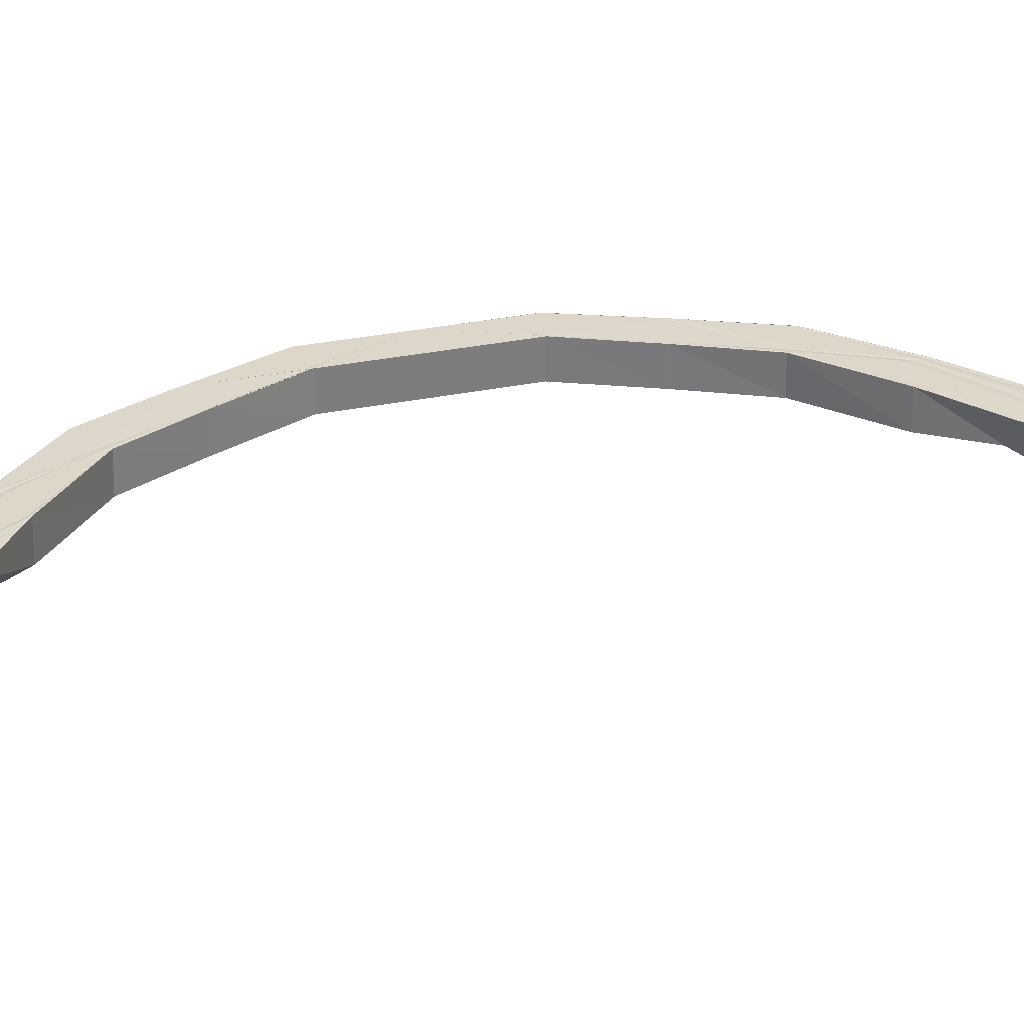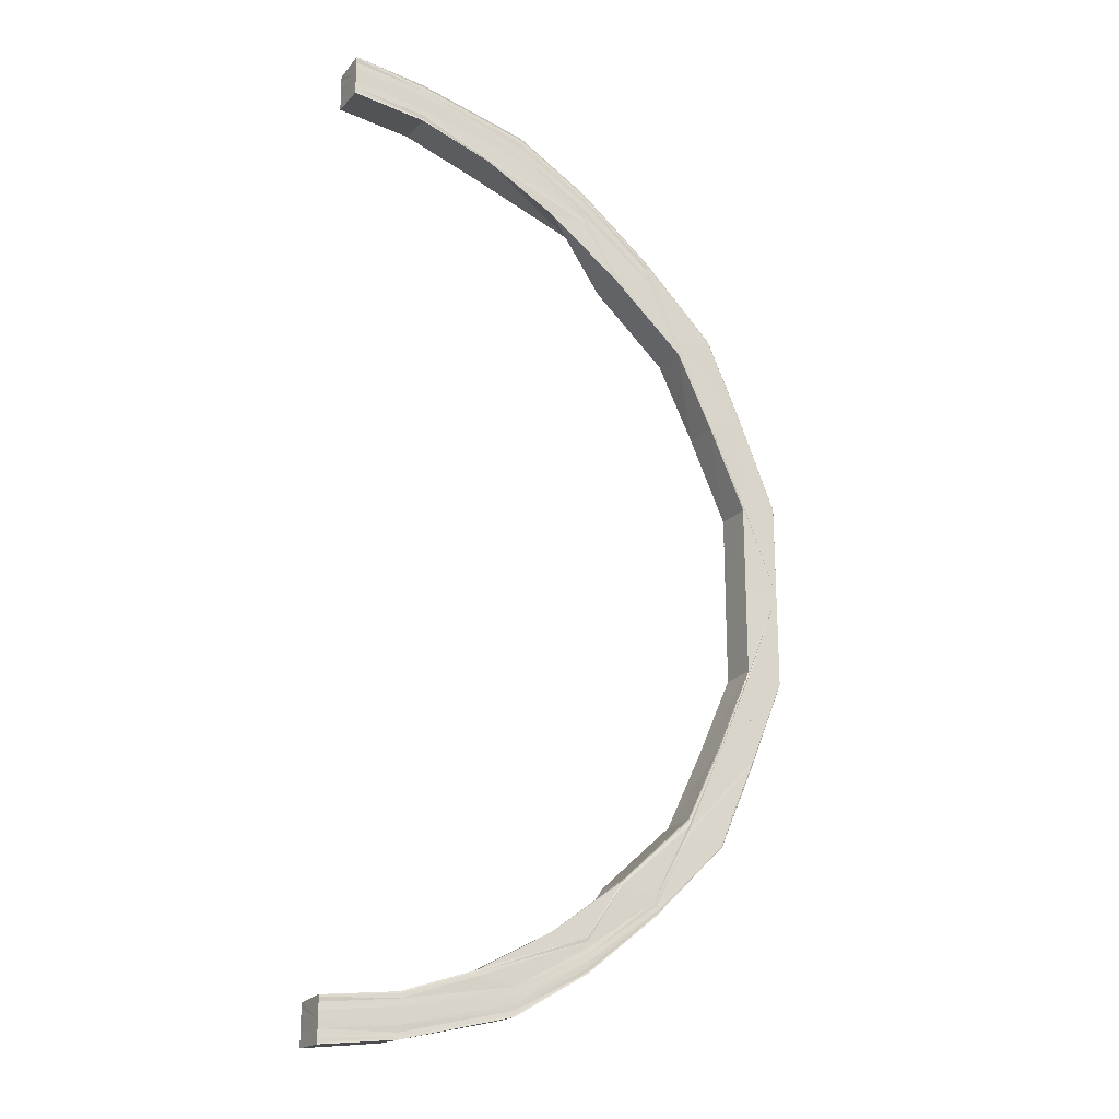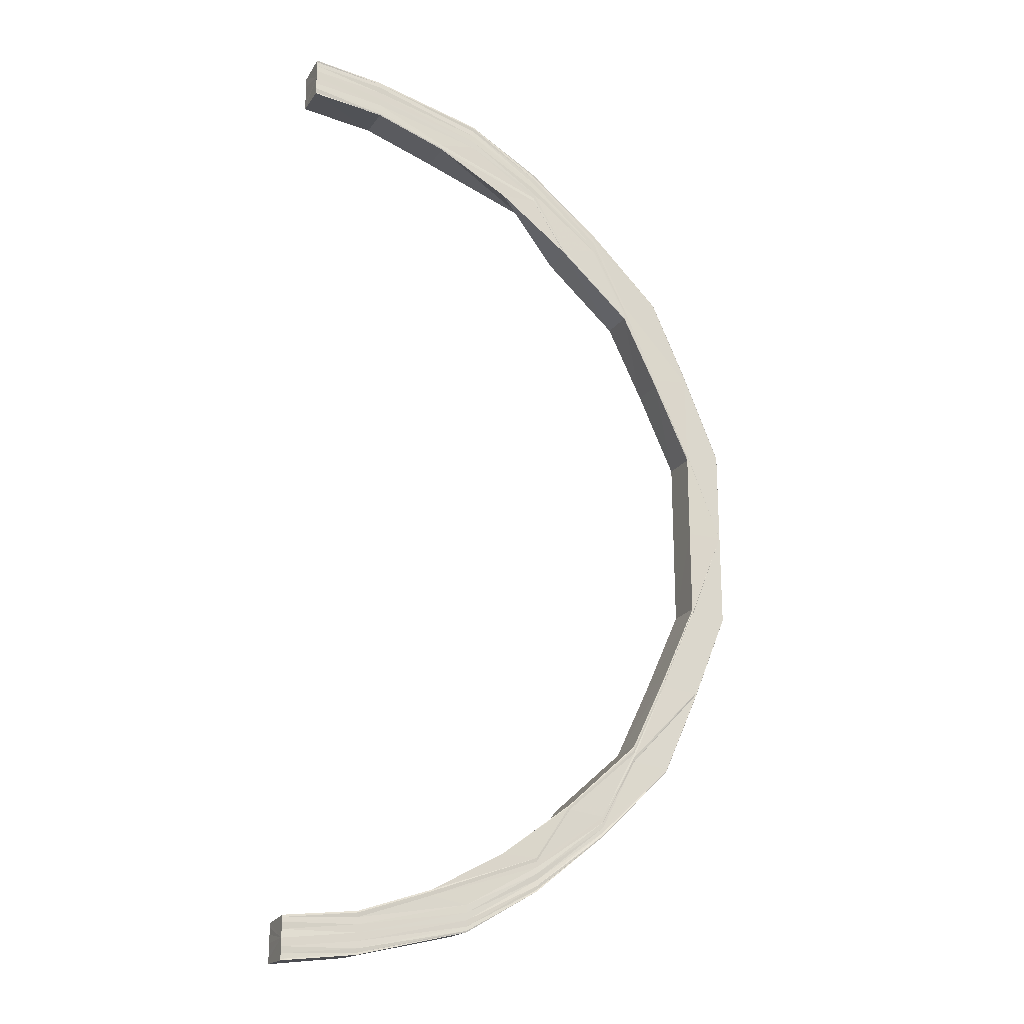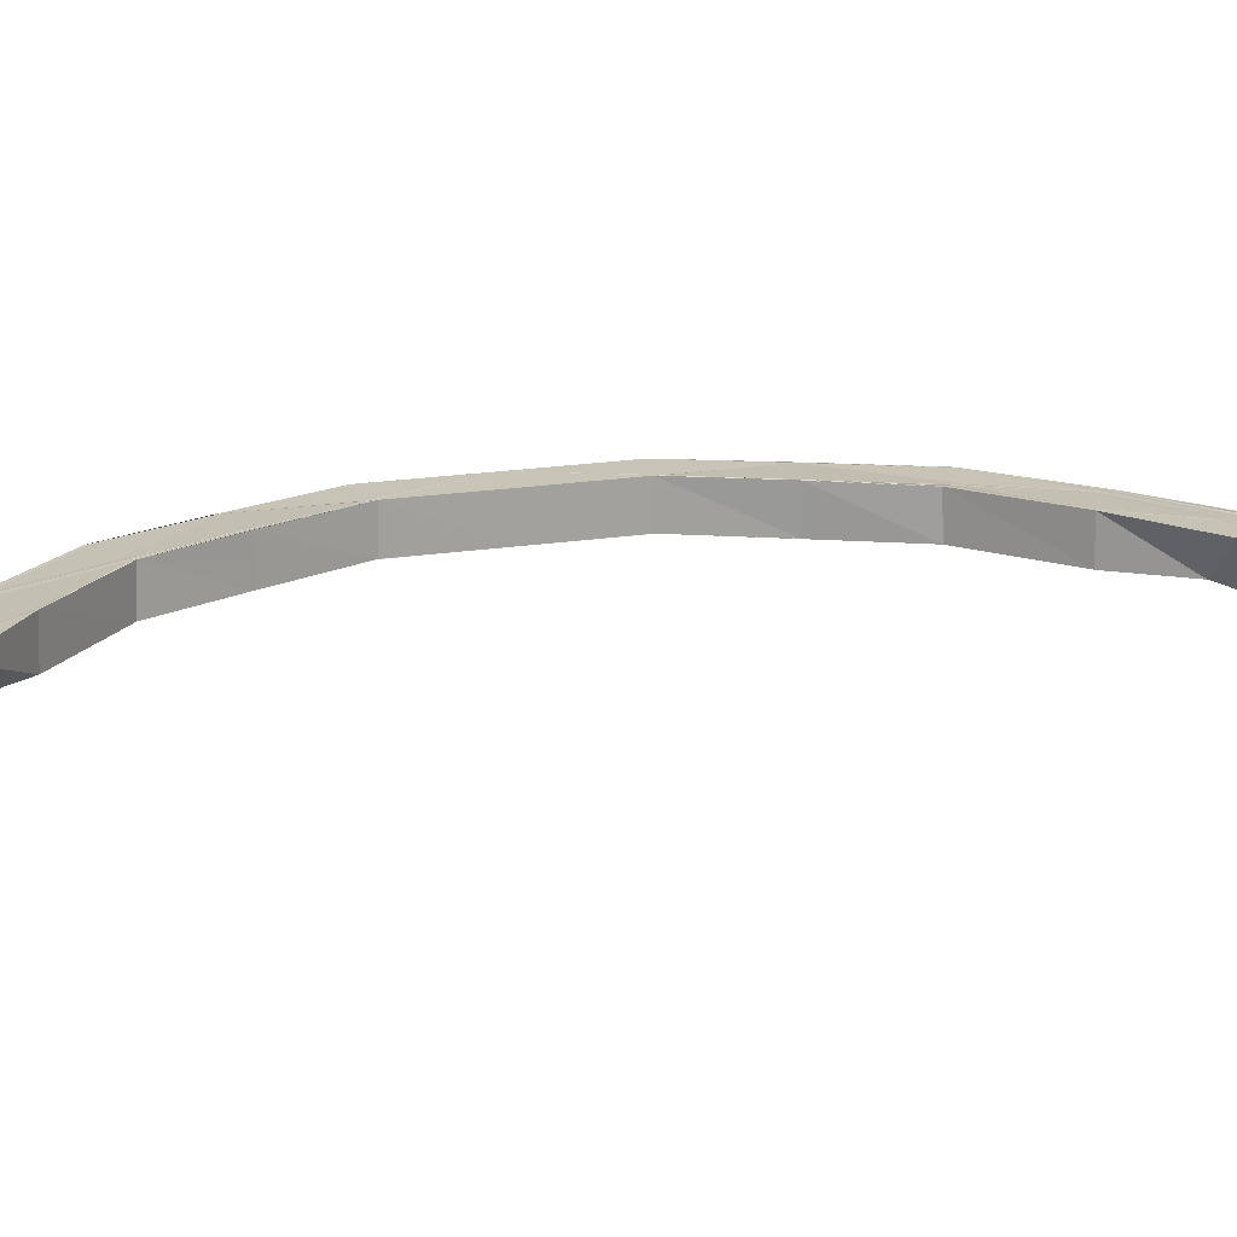
<metadata>
{"format":"obj","ext":"obj","renderer":"f3d","projection":"perspective","resolution":1024,"background":"white","views":[{"elev":30.6,"azim":73.3,"up":"+Y"},{"elev":-21.3,"azim":150.9,"up":"+Z"},{"elev":-20.8,"azim":156.0,"up":"+Z"},{"elev":18.4,"azim":72.6,"up":"+Y"}]}
</metadata>
<code>
o 26916
v 2250 1881 23.03
v 2250 1881 23.03
v 2250 1881 23.03
v 2250 1881 23.04
v 2250 1881 23.03
v 2250 1881 23.03
v 2250 1881 23.03
v 2250 1881 23.03
v 2250 1881 23.04
v 2250 1881 23.03
v 2250 1881 23.03
v 2250 1881 23.05
v 2250 1881 23.04
v 2250 1881 23.07
v 2250 1881 23.05
v 2250 1881 23.08
v 2250 1881 23.06
v 2250 1881 23.11
v 2250 1881 23.08
v 2250 1881 23.13
v 2250 1881 23.11
v 2250 1881 23.16
v 2250 1881 23.13
v 2250 1881 23.18
v 2250 1881 23.16
v 2250 1881 23.21
v 2250 1881 23.18
v 2250 1881 23.18
v 2250 1881 23.23
v 2250 1881 23.21
v 2250 1881 23.25
v 2250 1881 23.23
v 2250 1881 23.27
v 2250 1881 23.25
v 2250 1881 23.28
v 2250 1881 23.27
v 2250 1881 23.28
v 2250 1881 23.28
v 2250 1881 23.29
v 2250 1881 23.29
v 2250 1881 23.29
v 2250 1881 23.29
v 2250 1881 23.28
v 2250 1881 23.28
v 2250 1881 23.28
v 2250 1881 23.27
v 2250 1881 23.27
v 2250 1881 23.25
v 2250 1881 23.25
v 2250 1881 23.23
v 2250 1881 23.23
v 2250 1881 23.21
v 2250 1881 23.21
v 2250 1881 23.18
v 2250 1881 23.28
v 2250 1881 23.29
v 2250 1881 23.28
v 2250 1881 23.28
v 2250 1881 23.28
v 2250 1881 23.27
v 2250 1881 23.29
v 2250 1881 23.29
v 2250 1881 23.28
v 2250 1881 23.28
v 2250 1881 23.28
v 2250 1881 23.28
v 2250 1881 23.28
v 2250 1881 23.29
v 2250 1881 23.28
v 2250 1881 23.28
v 2250 1881 23.28
v 2250 1881 23.28
v 2250 1881 23.28
v 2250 1881 23.28
v 2250 1881 23.28
v 2250 1881 23.28
v 2250 1881 23.28
v 2250 1881 23.27
v 2250 1881 23.28
v 2250 1881 23.28
v 2250 1881 23.27
v 2250 1881 23.27
v 2250 1881 23.27
v 2250 1881 23.27
v 2250 1881 23.26
v 2250 1881 23.27
v 2250 1881 23.27
v 2250 1881 23.27
v 2250 1881 23.27
v 2250 1881 23.27
v 2250 1881 23.26
v 2250 1881 23.26
v 2250 1881 23.24
v 2250 1881 23.24
v 2250 1881 23.26
v 2250 1881 23.22
v 2250 1881 23.22
v 2250 1881 23.2
v 2250 1881 23.2
v 2250 1881 23.18
v 2250 1881 23.18
v 2250 1881 23.24
v 2250 1881 23.26
v 2250 1881 23.22
v 2250 1881 23.26
v 2250 1881 23.27
v 2250 1881 23.22
v 2250 1881 23.24
v 2250 1881 23.26
v 2250 1881 23.2
v 2250 1881 23.2
v 2250 1881 23.18
v 2250 1881 23.18
v 2250 1881 23.18
v 2250 1881 23.2
v 2250 1881 23.18
v 2250 1881 23.23
v 2250 1881 23.2
v 2250 1881 23.18
v 2250 1881 23.21
v 2250 1881 23.16
v 2250 1881 23.18
v 2250 1881 23.16
v 2250 1881 23.13
v 2250 1881 23.13
v 2250 1881 23.18
v 2250 1881 23.16
v 2250 1881 23.13
v 2250 1881 23.11
v 2250 1881 23.11
v 2250 1881 23.08
v 2250 1881 23.21
v 2250 1881 23.21
v 2250 1881 23.23
v 2250 1881 23.23
v 2250 1881 23.25
v 2250 1881 23.25
v 2250 1881 23.26
v 2250 1881 23.23
v 2250 1881 23.25
v 2250 1881 23.26
v 2250 1881 23.27
v 2250 1881 23.27
v 2250 1881 23.26
v 2250 1881 23.27
v 2250 1881 23.25
v 2250 1881 23.24
v 2250 1881 23.23
v 2250 1881 23.03
v 2250 1881 23.03
v 2250 1881 23.04
v 2250 1881 23.03
v 2250 1881 23.05
v 2250 1881 23.04
v 2250 1881 23.03
v 2250 1881 23.05
v 2250 1881 23.06
v 2250 1881 23.05
v 2250 1881 23.04
v 2250 1881 23.07
v 2250 1881 23.08
v 2250 1881 23.03
v 2250 1881 23.05
v 2250 1881 23.07
v 2250 1881 23.08
v 2250 1881 23.11
v 2250 1881 23.04
v 2250 1881 23.13
v 2250 1881 23.11
v 2250 1881 23.09
v 2250 1881 23.11
v 2250 1881 23.13
v 2250 1881 23.13
v 2250 1881 23.09
v 2250 1881 23.07
v 2250 1881 23.11
v 2250 1881 23.13
v 2250 1881 23.05
v 2250 1881 23.07
v 2250 1881 23.09
v 2250 1881 23.11
v 2250 1881 23.13
v 2250 1881 23.09
v 2250 1881 23.07
v 2250 1881 23.11
v 2250 1881 23.13
v 2250 1881 23.16
v 2250 1881 23.18
v 2250 1881 23.18
v 2250 1881 23.18
v 2250 1881 23.21
v 2250 1881 23.18
v 2250 1881 23.21
v 2250 1881 23.23
v 2250 1881 23.25
v 2250 1881 23.23
v 2250 1881 23.21
v 2250 1881 23.23
v 2250 1881 23.21
v 2250 1881 23.25
v 2250 1881 23.27
v 2250 1881 23.25
v 2250 1881 23.23
v 2250 1881 23.27
v 2250 1881 23.28
v 2250 1881 23.2
v 2250 1881 23.18
v 2250 1881 23.18
v 2250 1881 23.2
v 2250 1881 23.18
v 2250 1881 23.23
v 2250 1881 23.25
v 2250 1881 23.2
v 2250 1881 23.18
v 2250 1881 23.23
v 2250 1881 23.25
v 2250 1881 23.26
v 2250 1881 23.26
v 2250 1881 23.28
v 2250 1881 23.28
v 2250 1881 23.29
v 2250 1881 23.28
v 2250 1881 23.29
v 2250 1881 23.29
v 2250 1881 23.28
v 2250 1881 23.29
v 2250 1881 23.27
v 2250 1881 23.28
v 2250 1881 23.28
v 2250 1881 23.26
v 2250 1881 23.27
v 2250 1881 23.28
v 2250 1881 23.24
v 2250 1881 23.26
v 2250 1881 23.27
v 2250 1881 23.28
v 2250 1881 23.28
v 2250 1881 23.22
v 2250 1881 23.24
v 2250 1881 23.28
v 2250 1881 23.28
v 2250 1881 23.27
v 2250 1881 23.26
v 2250 1881 23.27
v 2250 1881 23.28
v 2250 1881 23.28
v 2250 1881 23.27
v 2250 1881 23.27
v 2250 1881 23.27
v 2250 1881 23.26
v 2250 1881 23.26
v 2250 1881 23.24
v 2250 1881 23.24
v 2250 1881 23.22
v 2250 1881 23.24
v 2250 1881 23.24
v 2250 1881 23.22
v 2250 1881 23.22
v 2250 1881 23.2
v 2250 1881 23.2
v 2250 1881 23.18
v 2250 1881 23.22
v 2250 1881 23.2
v 2250 1881 23.2
v 2250 1881 23.18
v 2250 1881 23.18
v 2250 1881 23.13
v 2250 1881 23.13
v 2250 1881 23.13
v 2250 1881 23.11
v 2250 1881 23.11
v 2250 1881 23.09
v 2250 1881 23.11
v 2250 1881 23.09
v 2250 1881 23.07
v 2250 1881 23.07
v 2250 1881 23.06
v 2250 1881 23.11
v 2250 1881 23.13
v 2250 1881 23.13
v 2250 1881 23.09
v 2250 1881 23.11
v 2250 1881 23.09
v 2250 1881 23.07
v 2250 1881 23.11
v 2250 1881 23.09
v 2250 1881 23.07
v 2250 1881 23.06
v 2250 1881 23.07
v 2250 1881 23.06
v 2250 1881 23.05
v 2250 1881 23.06
v 2250 1881 23.06
v 2250 1881 23.05
v 2250 1881 23.04
v 2250 1881 23.05
v 2250 1881 23.05
v 2250 1881 23.04
v 2250 1881 23.04
v 2250 1881 23.04
v 2250 1881 23.04
v 2250 1881 23.04
v 2250 1881 23.05
v 2250 1881 23.04
v 2250 1881 23.04
v 2250 1881 23.04
v 2250 1881 23.04
v 2250 1881 23.05
v 2250 1881 23.04
v 2250 1881 23.04
v 2250 1881 23.03
v 2250 1881 23.03
v 2250 1881 23.03
v 2250 1881 23.03
v 2250 1881 23.03
v 2250 1881 23.03
v 2250 1881 23.04
v 2250 1881 23.04
v 2250 1881 23.04
v 2250 1881 23.04
v 2250 1881 23.04
v 2250 1881 23.04
v 2250 1881 23.05
v 2250 1881 23.04
v 2250 1881 23.06
v 2250 1881 23.05
v 2250 1881 23.07
v 2250 1881 23.06
v 2250 1881 23.09
v 2250 1881 23.07
v 2250 1881 23.11
v 2250 1881 23.09
v 2250 1881 23.05
v 2250 1881 23.06
v 2250 1881 23.04
v 2250 1881 23.04
v 2250 1881 23.04
v 2250 1881 23.05
v 2250 1881 23.04
v 2250 1881 23.04
v 2250 1881 23.03
v 2250 1881 23.04
v 2250 1881 23.03
v 2250 1881 23.03
v 2250 1881 23.04
v 2250 1881 23.06
v 2250 1881 23.07
v 2250 1881 23.03
v 2250 1881 23.03
v 2250 1881 23.03
v 2250 1881 23.04
v 2250 1881 23.05
v 2250 1881 23.07
v 2250 1881 23.09
v 2250 1881 23.03
v 2250 1881 23.03
v 2250 1881 23.03
v 2250 1881 23.03
v 2250 1881 23.03
v 2250 1881 23.03
v 2250 1881 23.03
v 2250 1881 23.03
v 2250 1881 23.04
v 2250 1881 23.05
v 2250 1881 23.04
v 2250 1881 23.04
v 2250 1881 23.03
v 2250 1881 23.03
v 2250 1881 23.03
v 2250 1881 23.04
v 2250 1881 23.04
v 2250 1881 23.05
v 2250 1881 23.05
v 2250 1881 23.05
v 2250 1881 23.05
v 2250 1881 23.07
v 2250 1881 23.06
v 2250 1881 23.07
v 2250 1881 23.07
v 2250 1881 23.08
v 2250 1881 23.08
v 2250 1881 23.11
v 2250 1881 23.11
v 2250 1881 23.13
v 2250 1881 23.13
v 2250 1881 23.09
v 2250 1881 23.11
v 2250 1881 23.09
v 2250 1881 23.07
v 2250 1881 23.11
v 2250 1881 23.13
v 2250 1881 23.13
v 2250 1881 23.09
v 2250 1881 23.11
v 2250 1881 23.13
v 2250 1881 23.05
v 2250 1881 23.07
v 2250 1881 23.07
v 2250 1881 23.09
v 2250 1881 23.09
v 2250 1881 23.11
v 2250 1881 23.11
v 2250 1881 23.13
f 1 2 3
f 2 4 5
f 6 5 3
f 3 5 7
f 8 9 6
f 10 8 11
f 9 12 13
f 12 14 15
f 14 16 17
f 16 18 19
f 18 20 21
f 20 22 23
f 22 24 25
f 24 26 27
f 28 27 25
f 26 29 30
f 29 31 32
f 31 33 34
f 33 35 36
f 35 37 38
f 37 39 40
f 39 41 42
f 43 42 44
f 45 44 46
f 47 46 48
f 49 48 50
f 51 50 52
f 53 52 54
f 55 56 43
f 57 55 45
f 55 58 59
f 57 59 60
f 61 62 58
f 63 61 55
f 64 55 57
f 64 65 55
f 66 63 64
f 63 61 67
f 66 63 67
f 61 39 67
f 39 68 67
f 69 66 67
f 69 66 70
f 70 71 64
f 72 69 67
f 72 69 73
f 73 74 70
f 75 72 67
f 75 72 76
f 77 75 67
f 78 75 76
f 76 79 73
f 77 80 81
f 82 81 83
f 84 83 85
f 86 77 87
f 88 86 89
f 87 76 90
f 91 88 92
f 93 91 94
f 95 92 94
f 96 93 97
f 98 96 99
f 100 98 101
f 94 92 102
f 92 103 102
f 94 102 104
f 105 106 103
f 106 78 90
f 89 90 103
f 107 108 104
f 103 90 109
f 110 107 111
f 112 110 113
f 99 111 113
f 113 111 114
f 97 104 111
f 111 115 114
f 111 104 115
f 114 115 116
f 104 117 115
f 104 102 117
f 115 118 116
f 115 117 118
f 116 118 119
f 118 120 119
f 116 119 121
f 119 122 121
f 123 116 121
f 123 121 124
f 124 121 125
f 122 126 127
f 125 127 128
f 125 128 129
f 130 129 131
f 122 132 28
f 132 133 126
f 121 25 23
f 134 135 133
f 132 134 53
f 136 137 135
f 134 136 51
f 138 60 137
f 136 138 49
f 139 134 132
f 120 139 132
f 140 136 134
f 139 140 134
f 141 138 136
f 140 141 136
f 138 57 47
f 142 57 138
f 141 142 138
f 142 64 57
f 70 64 142
f 143 70 142
f 143 142 141
f 73 70 143
f 144 141 140
f 144 143 141
f 145 73 143
f 145 143 144
f 76 73 145
f 90 76 145
f 90 145 109
f 109 145 144
f 146 144 140
f 109 144 146
f 146 140 139
f 147 109 146
f 103 109 147
f 102 103 147
f 102 147 117
f 147 146 148
f 148 146 139
f 117 147 148
f 148 139 120
f 117 148 118
f 118 148 120
f 5 149 7
f 7 149 150
f 5 151 149
f 13 151 5
f 149 152 150
f 4 153 151
f 151 154 149
f 149 154 152
f 150 152 155
f 151 156 154
f 15 156 151
f 153 157 156
f 156 158 154
f 154 159 152
f 154 158 159
f 156 160 158
f 17 160 156
f 157 161 160
f 152 159 162
f 152 162 155
f 158 163 159
f 160 164 158
f 158 164 163
f 160 165 164
f 19 165 160
f 161 166 165
f 159 163 167
f 159 167 162
f 166 168 169
f 21 169 165
f 165 169 170
f 165 170 164
f 169 171 170
f 169 172 171
f 172 173 171
f 172 25 173
f 170 171 174
f 164 170 175
f 170 174 175
f 164 175 163
f 171 176 174
f 173 25 177
f 163 175 178
f 163 178 167
f 175 174 179
f 175 179 178
f 174 180 179
f 174 176 180
f 176 177 181
f 176 181 180
f 177 182 181
f 177 25 182
f 180 181 183
f 179 180 184
f 180 183 184
f 181 185 183
f 181 182 185
f 182 186 185
f 25 187 182
f 25 188 187
f 189 188 25
f 190 189 25
f 190 191 189
f 30 191 190
f 192 193 190
f 193 194 191
f 194 195 196
f 32 196 191
f 191 196 197
f 196 198 197
f 197 198 199
f 196 200 198
f 34 200 196
f 195 201 200
f 200 202 198
f 198 203 199
f 198 202 203
f 200 204 202
f 36 204 200
f 201 205 204
f 199 203 206
f 199 206 207
f 207 206 208
f 206 209 208
f 208 209 210
f 203 211 206
f 206 211 209
f 203 212 211
f 202 212 203
f 209 213 210
f 210 213 214
f 211 215 209
f 209 215 213
f 212 216 211
f 211 216 215
f 202 217 212
f 204 217 202
f 212 218 216
f 217 218 212
f 204 219 217
f 38 219 204
f 217 220 218
f 219 220 217
f 205 221 219
f 219 222 220
f 221 68 222
f 40 222 219
f 223 224 222
f 222 224 225
f 222 225 220
f 224 226 225
f 220 225 227
f 220 227 218
f 225 226 228
f 225 228 227
f 226 229 228
f 218 227 230
f 218 230 216
f 227 228 231
f 227 231 230
f 228 229 232
f 228 232 231
f 229 67 232
f 216 230 233
f 216 233 215
f 230 231 234
f 230 234 233
f 231 232 235
f 231 235 234
f 232 67 236
f 232 236 235
f 67 237 236
f 215 233 238
f 215 238 213
f 233 234 239
f 233 239 238
f 236 237 240
f 237 241 240
f 236 240 242
f 235 236 242
f 234 235 243
f 234 243 239
f 235 242 243
f 240 241 244
f 241 245 244
f 244 245 82
f 245 246 247
f 244 247 248
f 240 244 249
f 242 240 249
f 249 244 84
f 249 248 250
f 242 249 251
f 243 242 251
f 251 249 95
f 251 250 252
f 243 251 253
f 253 252 254
f 253 251 255
f 239 243 253
f 255 256 257
f 258 257 259
f 260 259 261
f 262 253 258
f 239 253 262
f 262 254 263
f 238 239 262
f 264 262 260
f 238 262 264
f 264 263 265
f 213 238 264
f 213 264 214
f 214 264 266
f 266 101 123
f 187 266 123
f 187 123 267
f 268 187 267
f 268 269 270
f 271 270 272
f 271 268 273
f 274 272 275
f 276 275 277
f 278 279 271
f 280 279 278
f 281 278 274
f 278 282 283
f 281 283 284
f 285 280 278
f 285 278 281
f 186 280 285
f 185 186 285
f 185 285 286
f 286 285 281
f 183 185 286
f 287 281 276
f 286 281 287
f 287 284 288
f 183 286 289
f 289 286 287
f 184 183 289
f 289 287 290
f 290 288 291
f 290 287 292
f 293 289 290
f 184 289 293
f 293 290 294
f 294 291 295
f 294 290 296
f 296 297 298
f 299 298 300
f 301 294 299
f 301 295 302
f 303 294 301
f 303 293 294
f 304 301 305
f 306 301 304
f 306 303 301
f 307 306 304
f 308 293 303
f 308 184 293
f 179 184 308
f 178 179 308
f 309 308 303
f 178 308 309
f 309 303 306
f 167 178 309
f 310 306 307
f 310 309 306
f 167 309 310
f 311 310 307
f 162 167 310
f 162 310 311
f 155 162 311
f 312 1 155
f 313 312 155
f 314 313 155
f 315 314 155
f 316 315 155
f 317 316 155
f 318 317 155
f 319 318 155
f 320 321 322
f 321 323 324
f 323 325 326
f 325 327 328
f 292 328 326
f 327 329 330
f 329 331 332
f 326 328 333
f 328 334 333
f 326 333 335
f 324 335 336
f 337 338 335
f 339 337 340
f 340 335 341
f 335 333 342
f 335 342 343
f 341 342 344
f 333 345 342
f 333 334 345
f 346 347 334
f 342 345 348
f 342 348 349
f 344 348 350
f 345 351 348
f 334 352 345
f 345 352 351
f 334 353 352
f 330 353 334
f 347 354 353
f 348 351 355
f 348 355 356
f 350 355 357
f 357 358 359
f 355 358 360
f 358 361 362
f 351 363 355
f 355 363 358
f 351 364 363
f 352 364 351
f 363 365 358
f 365 366 361
f 358 365 367
f 367 368 369
f 370 371 368
f 372 373 371
f 365 374 370
f 374 375 366
f 376 377 373
f 374 378 372
f 378 379 375
f 380 381 377
f 382 383 381
f 384 385 383
f 378 386 376
f 386 131 379
f 386 130 380
f 387 130 386
f 388 386 378
f 388 387 386
f 389 388 378
f 389 378 374
f 390 387 388
f 390 391 387
f 392 391 390
f 393 390 388
f 393 388 389
f 394 392 390
f 394 390 393
f 395 392 394
f 396 389 374
f 396 374 365
f 363 396 365
f 364 396 363
f 397 389 396
f 364 397 396
f 397 393 389
f 398 397 364
f 352 398 364
f 353 398 352
f 399 393 397
f 398 399 397
f 399 394 393
f 353 400 398
f 400 399 398
f 332 400 353
f 401 394 399
f 400 401 399
f 401 395 394
f 267 395 401
f 273 401 400
f 402 403 401
f 354 402 400

</code>
